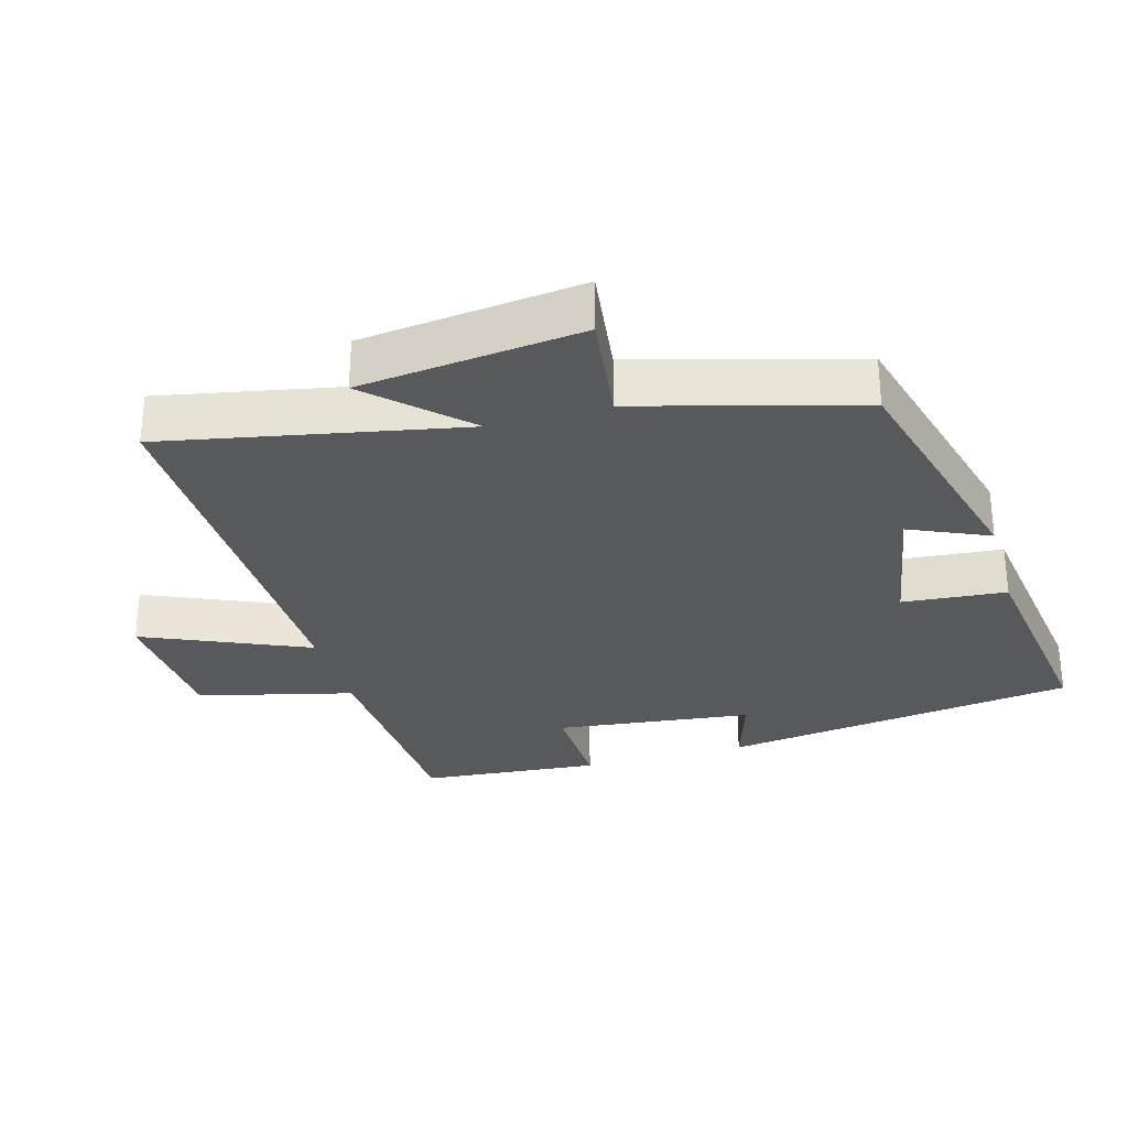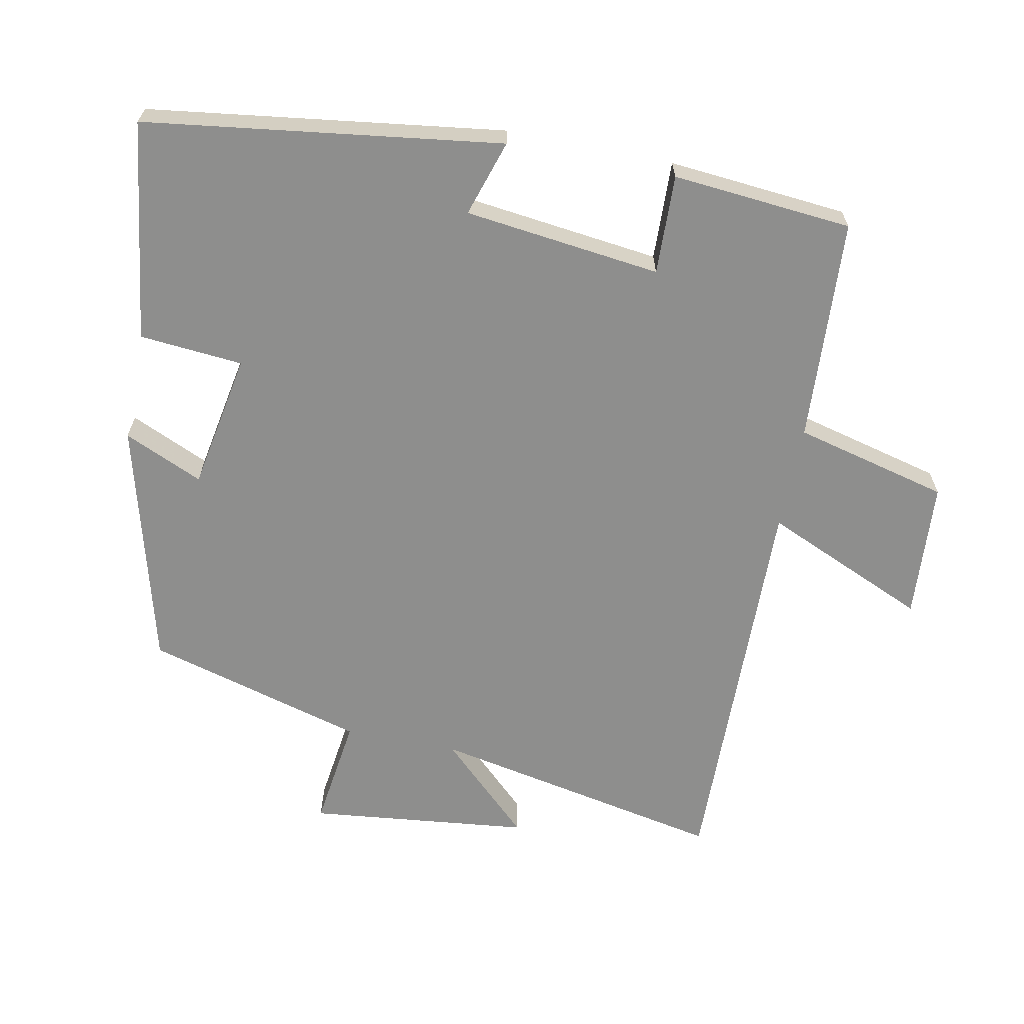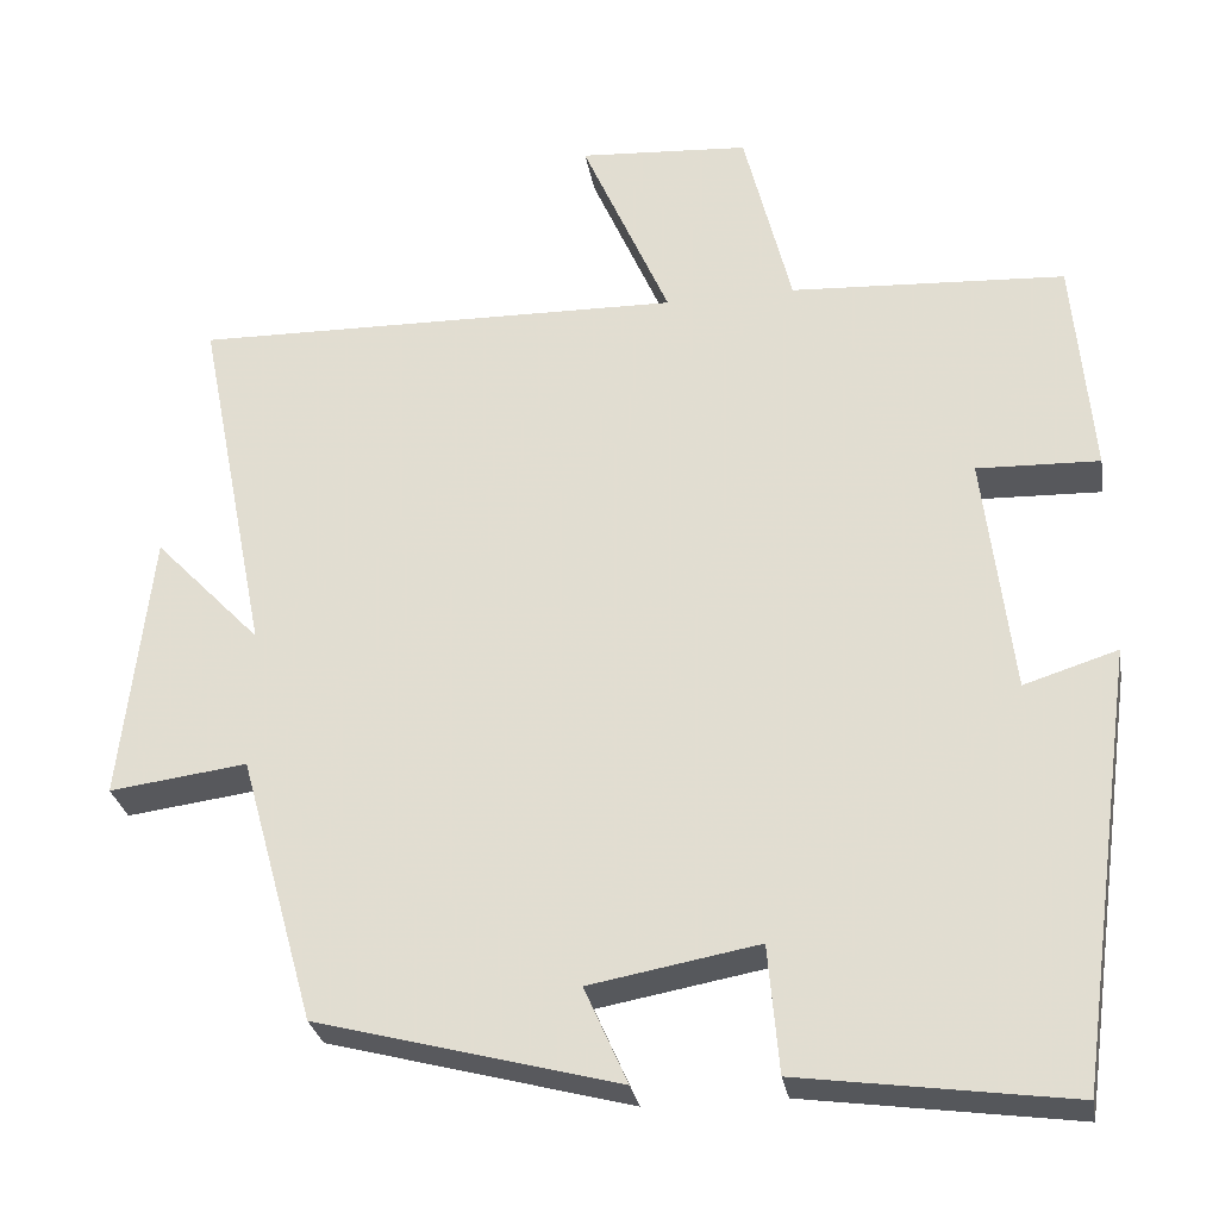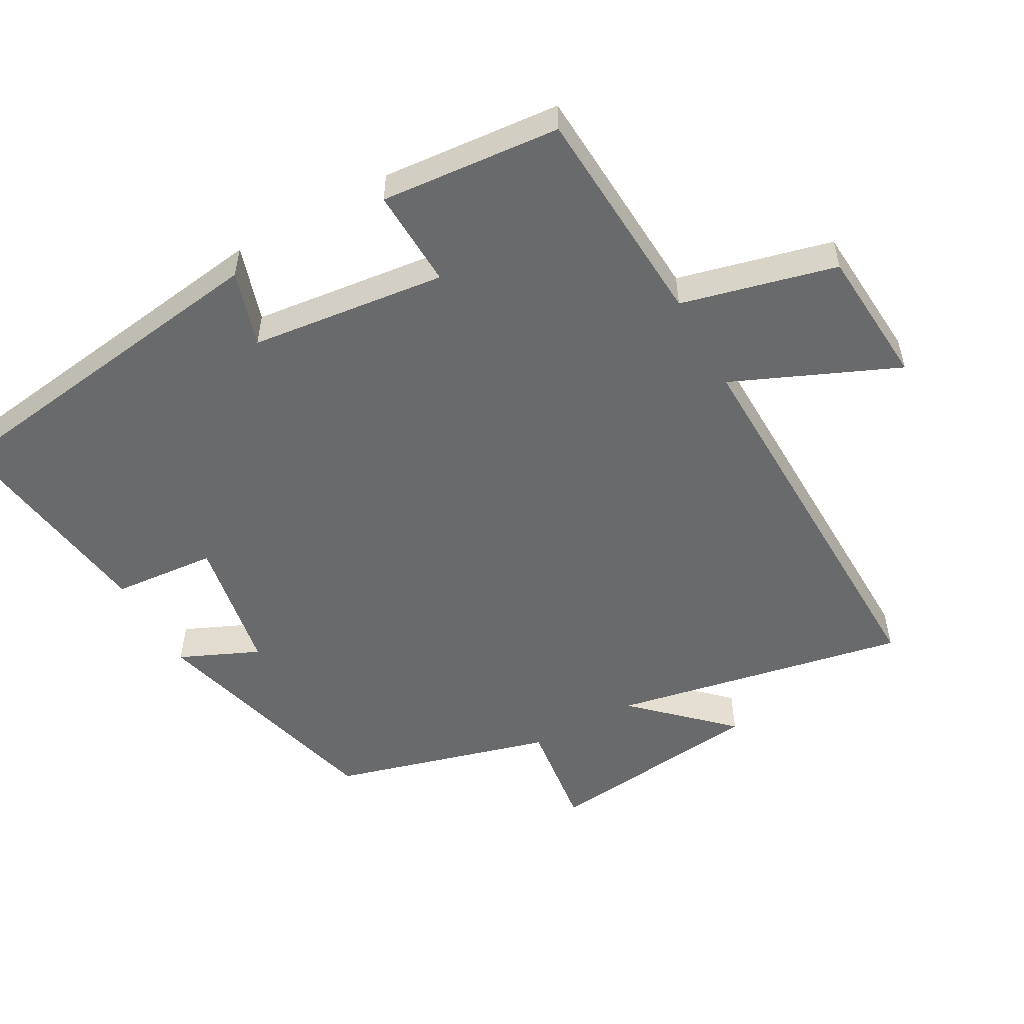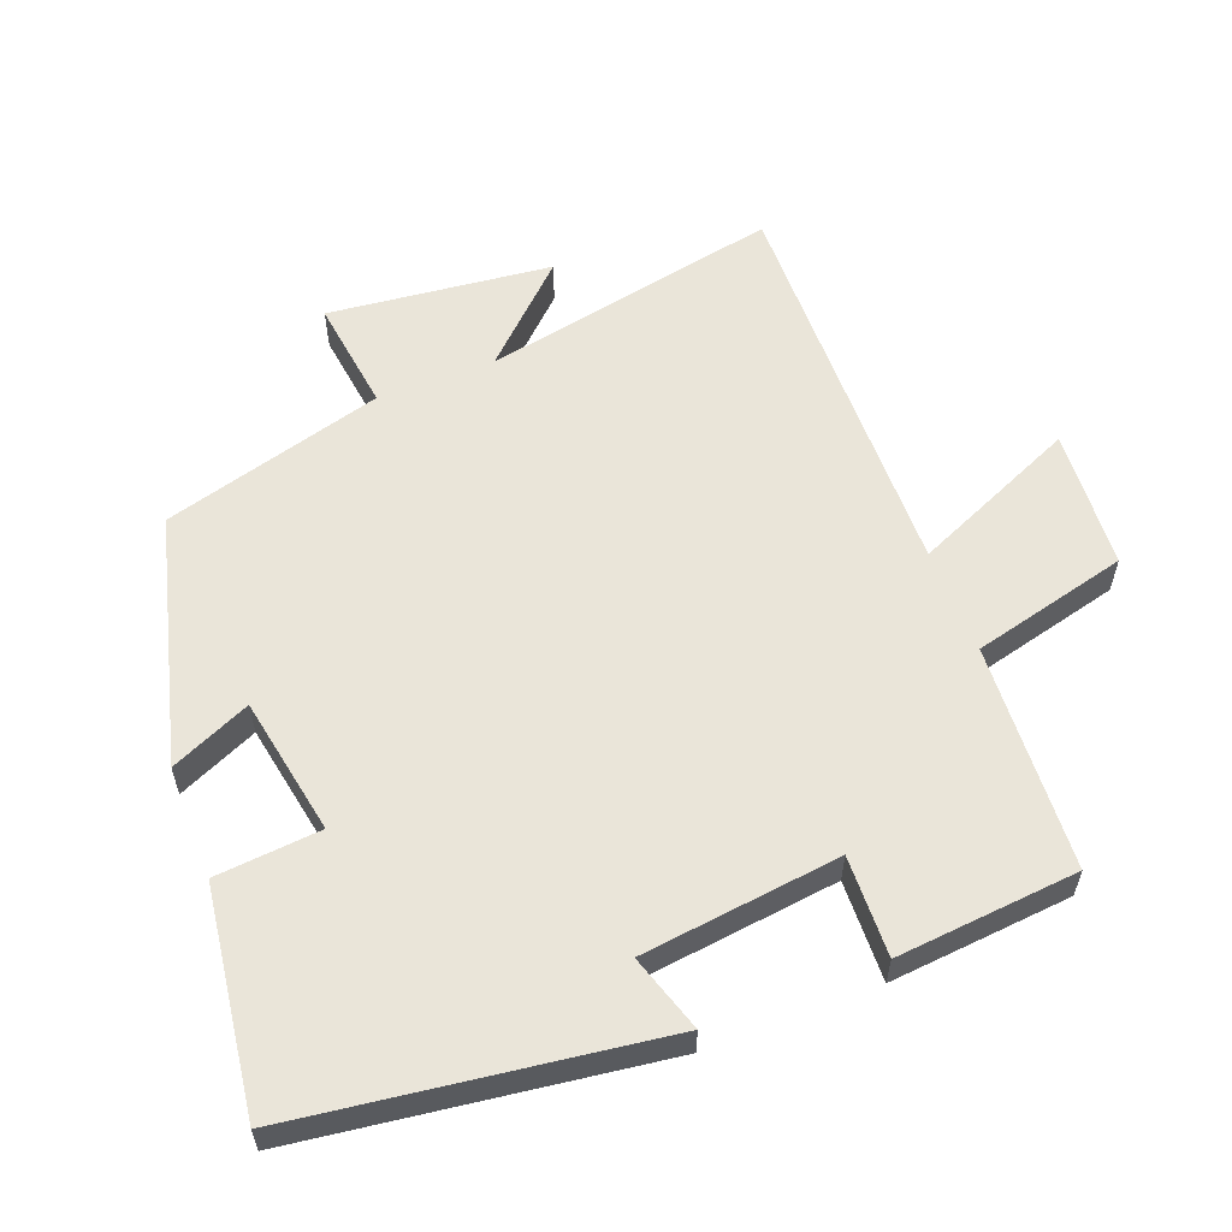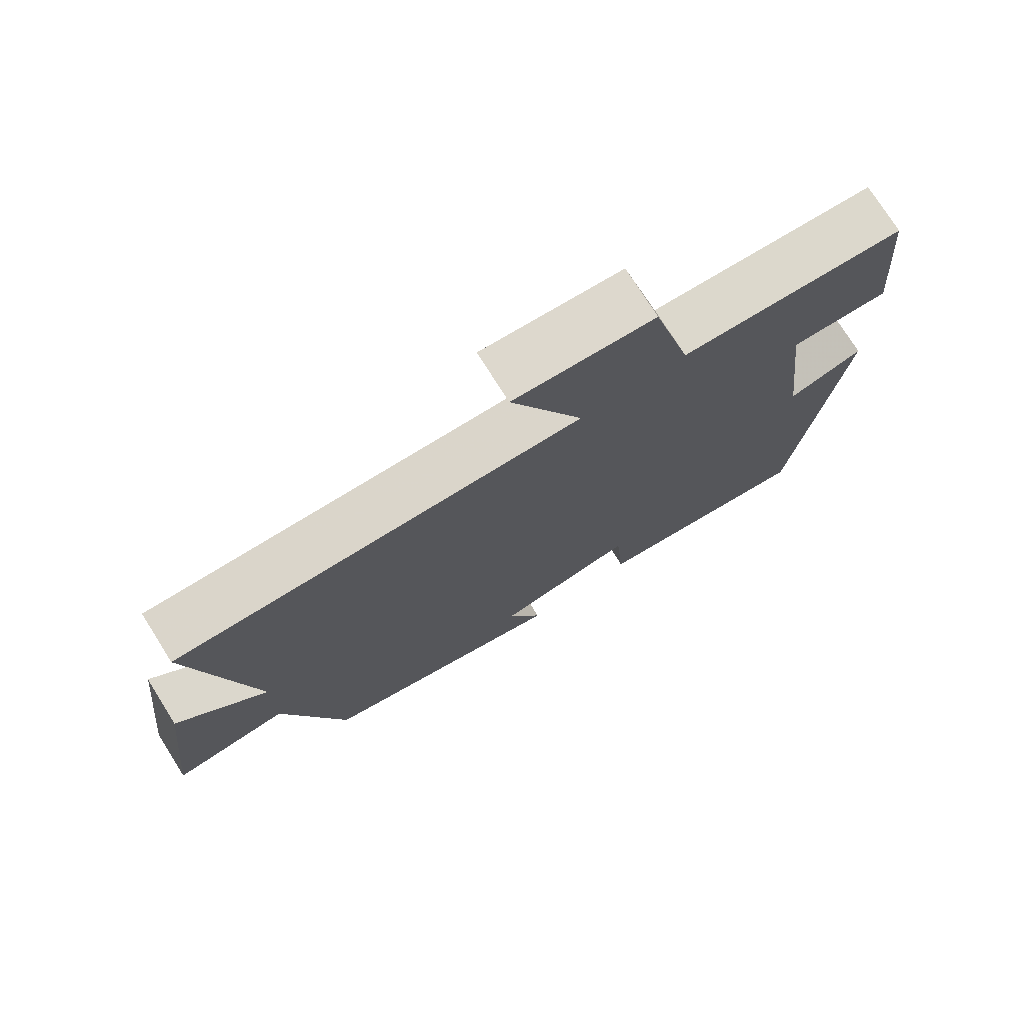
<metadata>
{"format":"obj","ext":"obj","renderer":"f3d","projection":"perspective","resolution":1024,"background":"white","views":[{"elev":-29.9,"azim":105.9,"up":"+Y"},{"elev":-64.8,"azim":-101.3,"up":"+Y"},{"elev":-28.8,"azim":-170.2,"up":"+Z"},{"elev":-52.9,"azim":-60.8,"up":"+Y"},{"elev":58.0,"azim":-111.2,"up":"+Y"},{"elev":75.0,"azim":147.9,"up":"+Z"}]}
</metadata>
<code>
v -0.477 0.07 0.481
v -0.151 0.07 0.5
v -0.095 0.07 0.725
v 0.107 0.07 0.739
v 0.003 0.07 0.5
v 0.585 0.07 0.512
v 0.5 0.07 0.082
v 0.627 0.07 0.215
v 0.663 0.07 -0.107
v 0.5 0.07 -0.086
v 0.411 0.07 -0.405
v 0.054 0.07 -0.5
v 0.105 0.07 -0.385
v -0.095 0.07 -0.349
v -0.108 0.07 -0.5
v -0.429 0.07 -0.545
v -0.5 0.07 -0.027
v -0.389 0.07 -0.062
v -0.355 0.07 0.224
v -0.5 0.07 0.219
v -0.477 0 0.481
v -0.151 0 0.5
v -0.095 0 0.725
v 0.107 0 0.739
v 0.003 0 0.5
v 0.585 0 0.512
v 0.5 0 0.082
v 0.627 0 0.215
v 0.663 0 -0.107
v 0.5 0 -0.086
v 0.411 0 -0.405
v 0.054 0 -0.5
v 0.105 0 -0.385
v -0.095 0 -0.349
v -0.108 0 -0.5
v -0.429 0 -0.545
v -0.5 0 -0.027
v -0.389 0 -0.062
v -0.355 0 0.224
v -0.5 0 0.219
f 19 20 1 2
f 18 19 2
f 16 17 18
f 15 16 18
f 14 15 18
f 13 14 18 2
f 10 11 12 13
f 10 13 2
f 7 8 9 10
f 7 10 2
f 5 6 7
f 5 7 2
f 2 3 4 5
f 22 21 40 39
f 22 39 38
f 38 37 36
f 38 36 35
f 38 35 34
f 22 38 34 33
f 33 32 31 30
f 22 33 30
f 30 29 28 27
f 22 30 27
f 27 26 25
f 22 27 25
f 25 24 23 22
f 1 21 22 2
f 2 22 23 3
f 3 23 24 4
f 4 24 25 5
f 5 25 26 6
f 6 26 27 7
f 7 27 28 8
f 8 28 29 9
f 9 29 30 10
f 10 30 31 11
f 11 31 32 12
f 12 32 33 13
f 13 33 34 14
f 14 34 35 15
f 15 35 36 16
f 16 36 37 17
f 17 37 38 18
f 18 38 39 19
f 19 39 40 20
f 20 40 21 1

</code>
